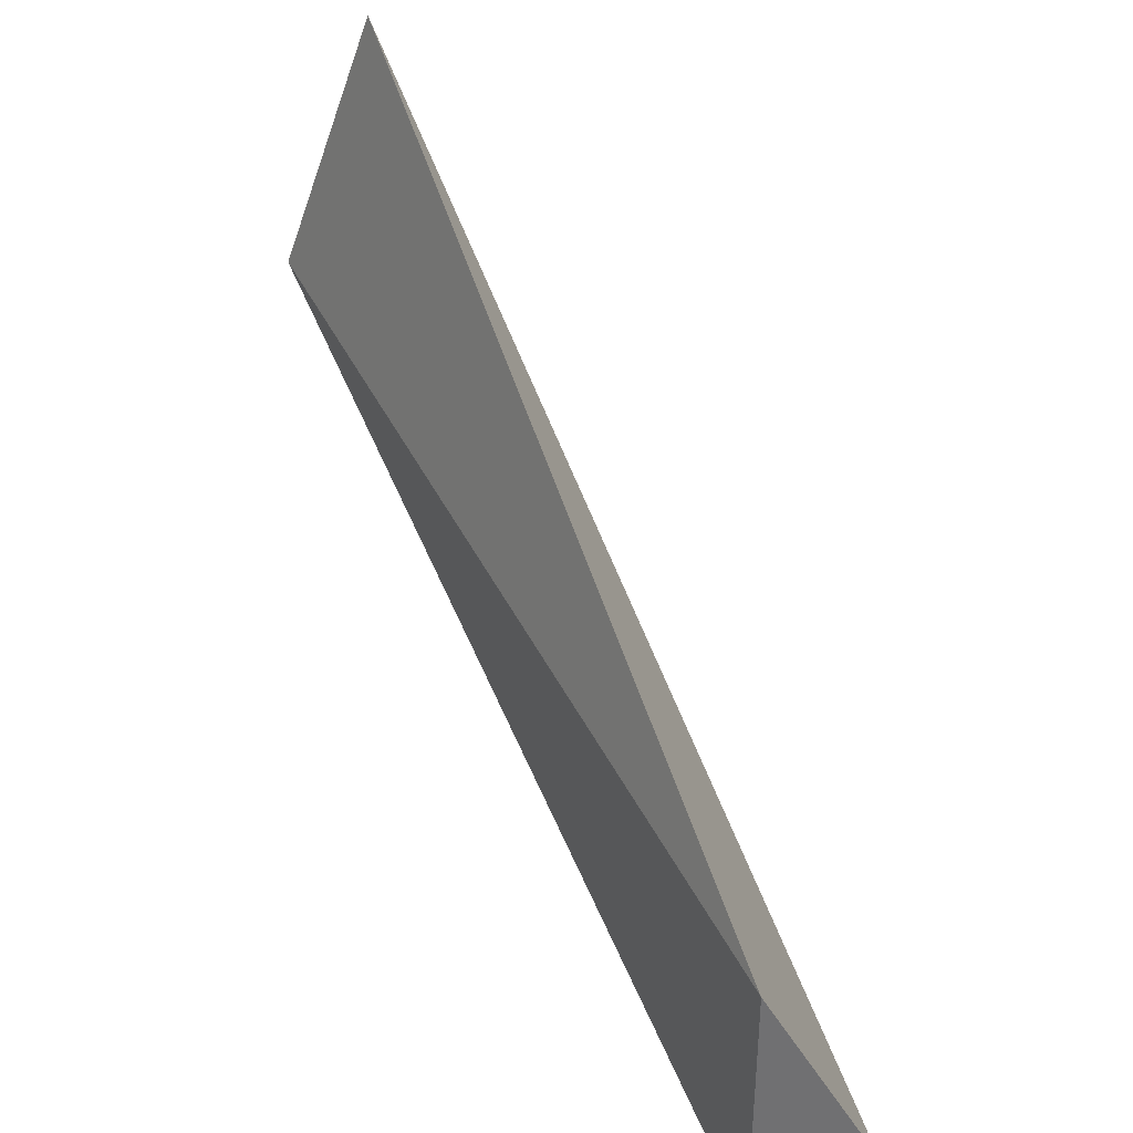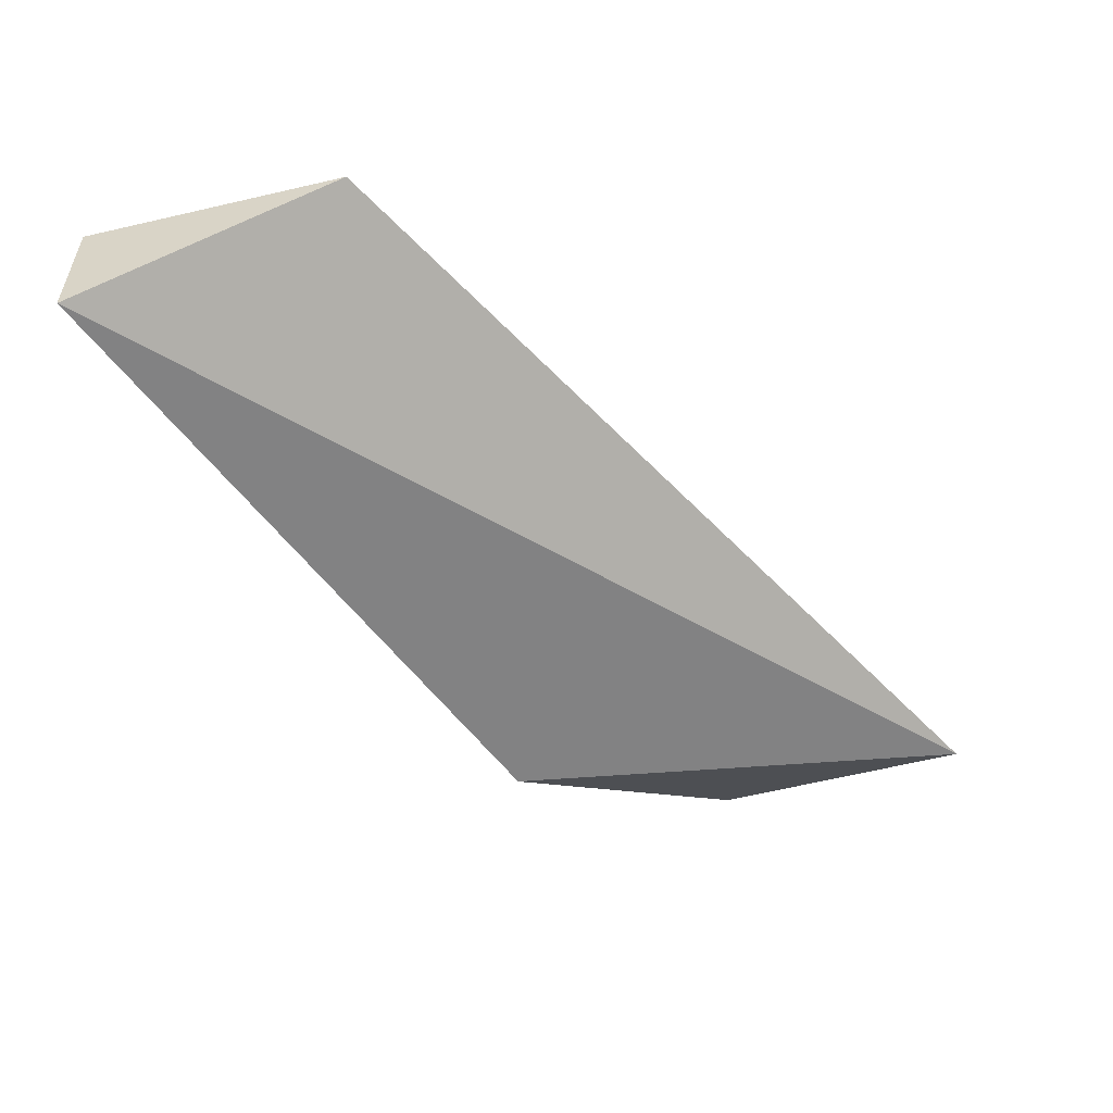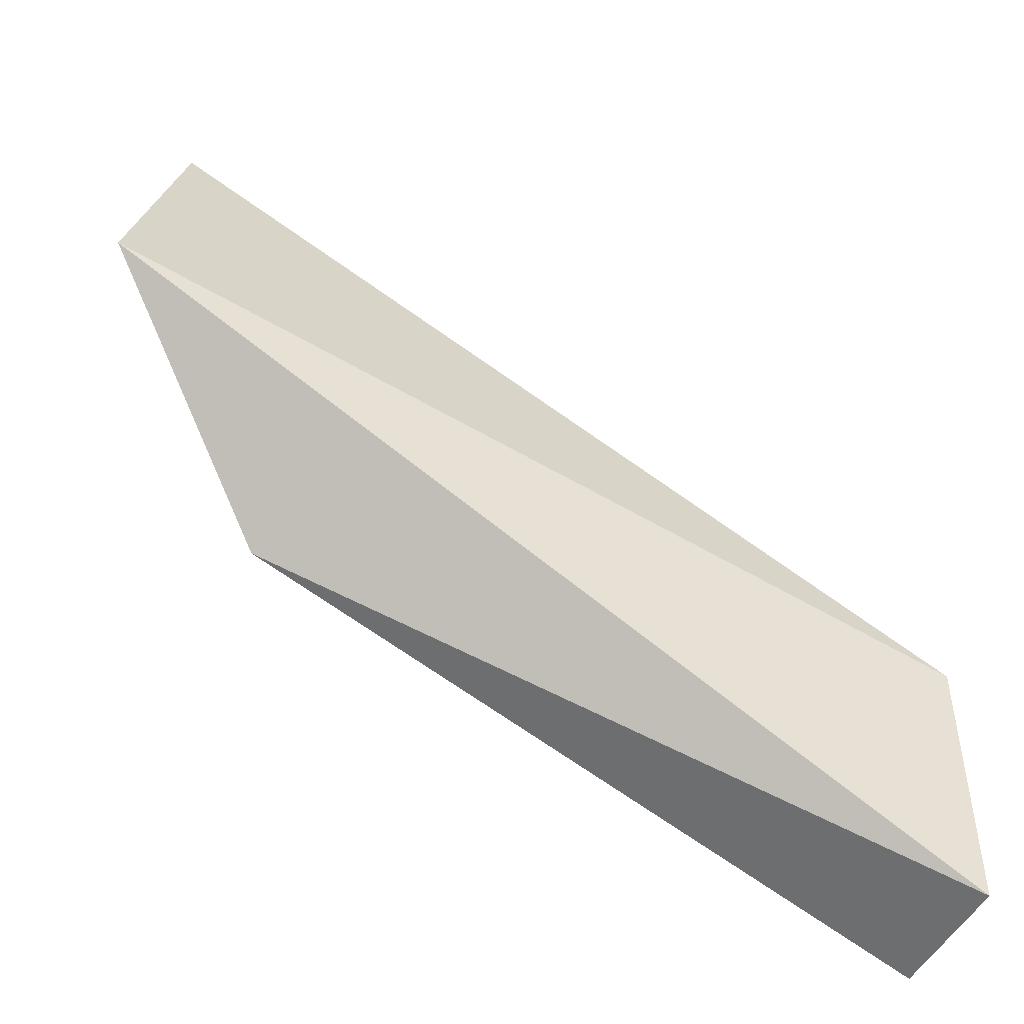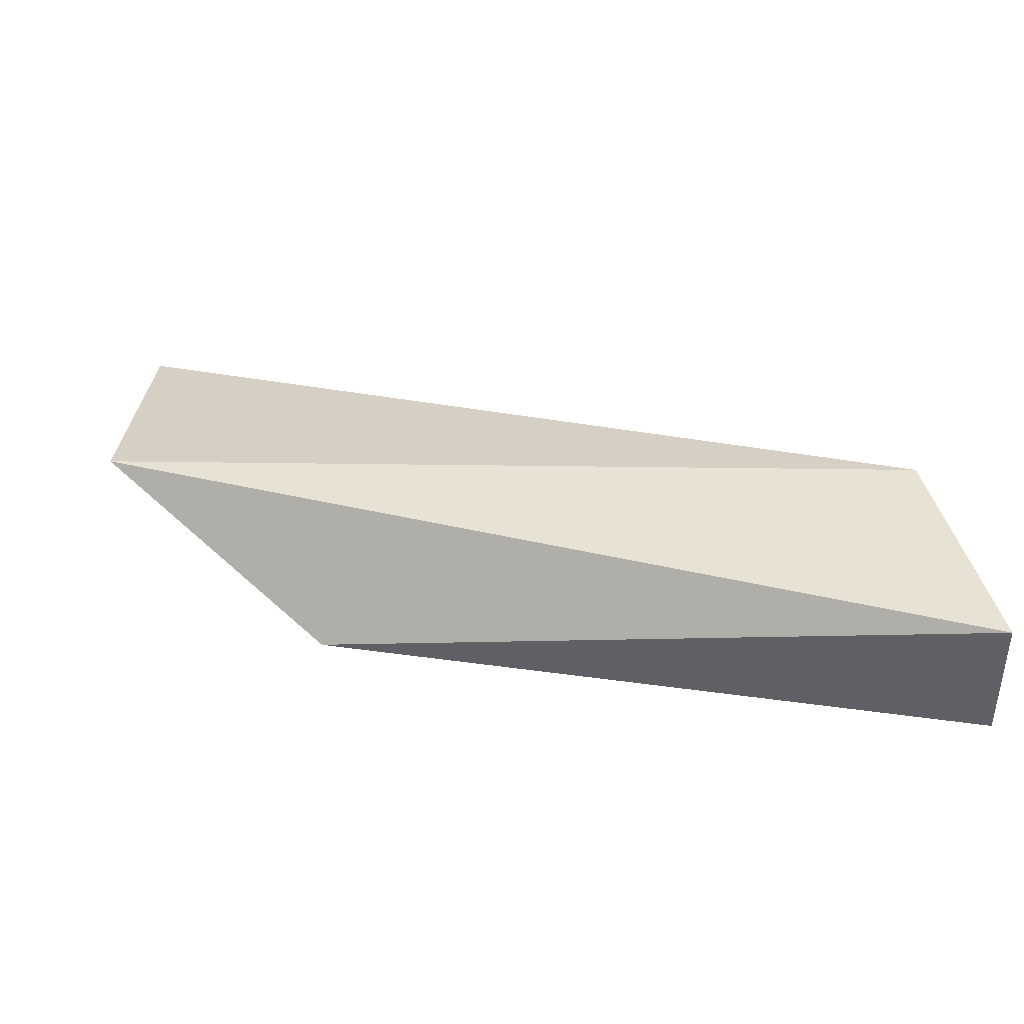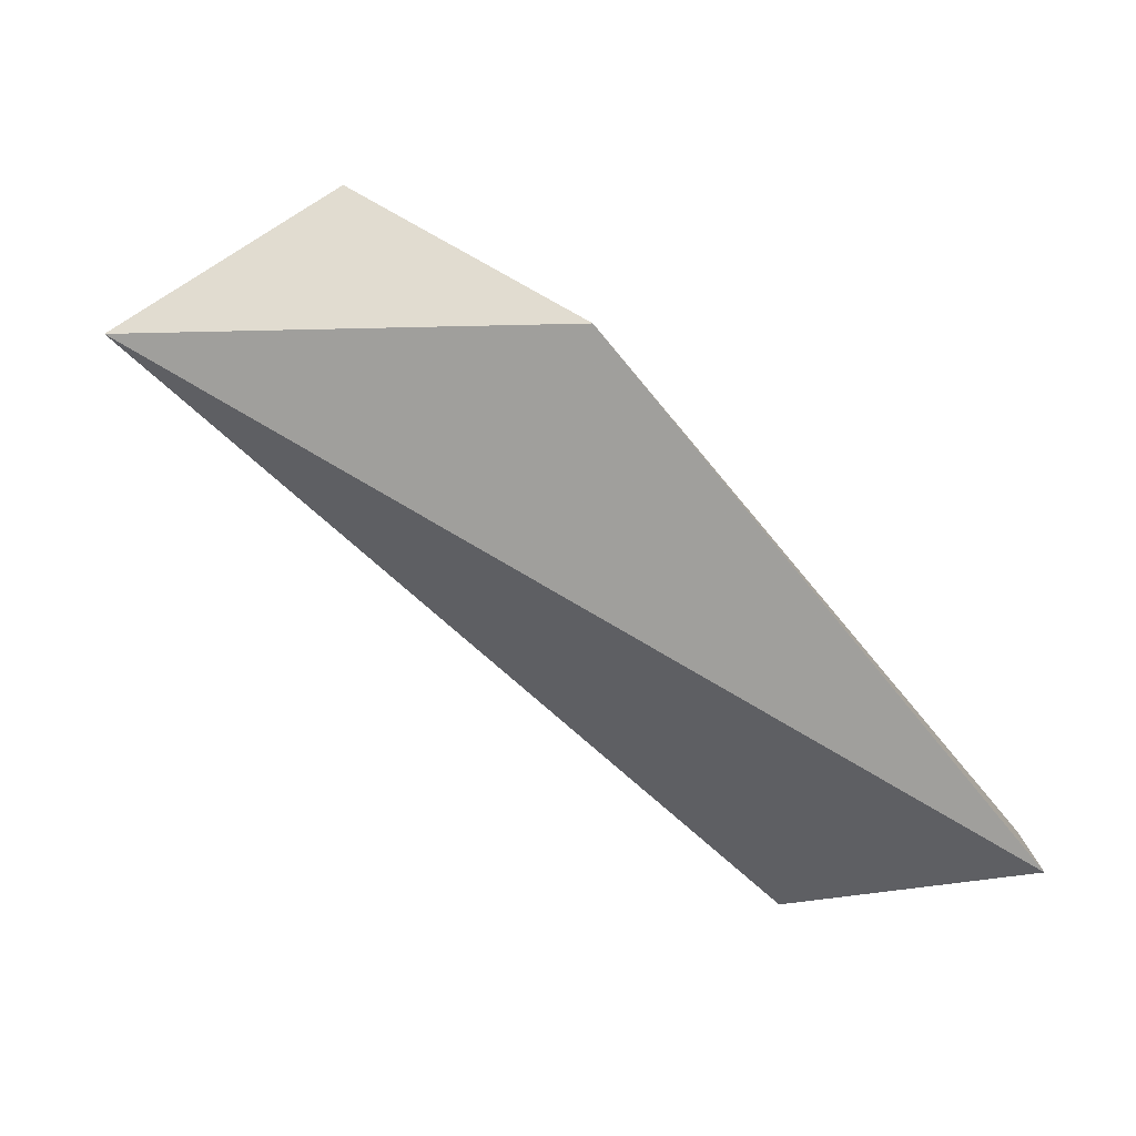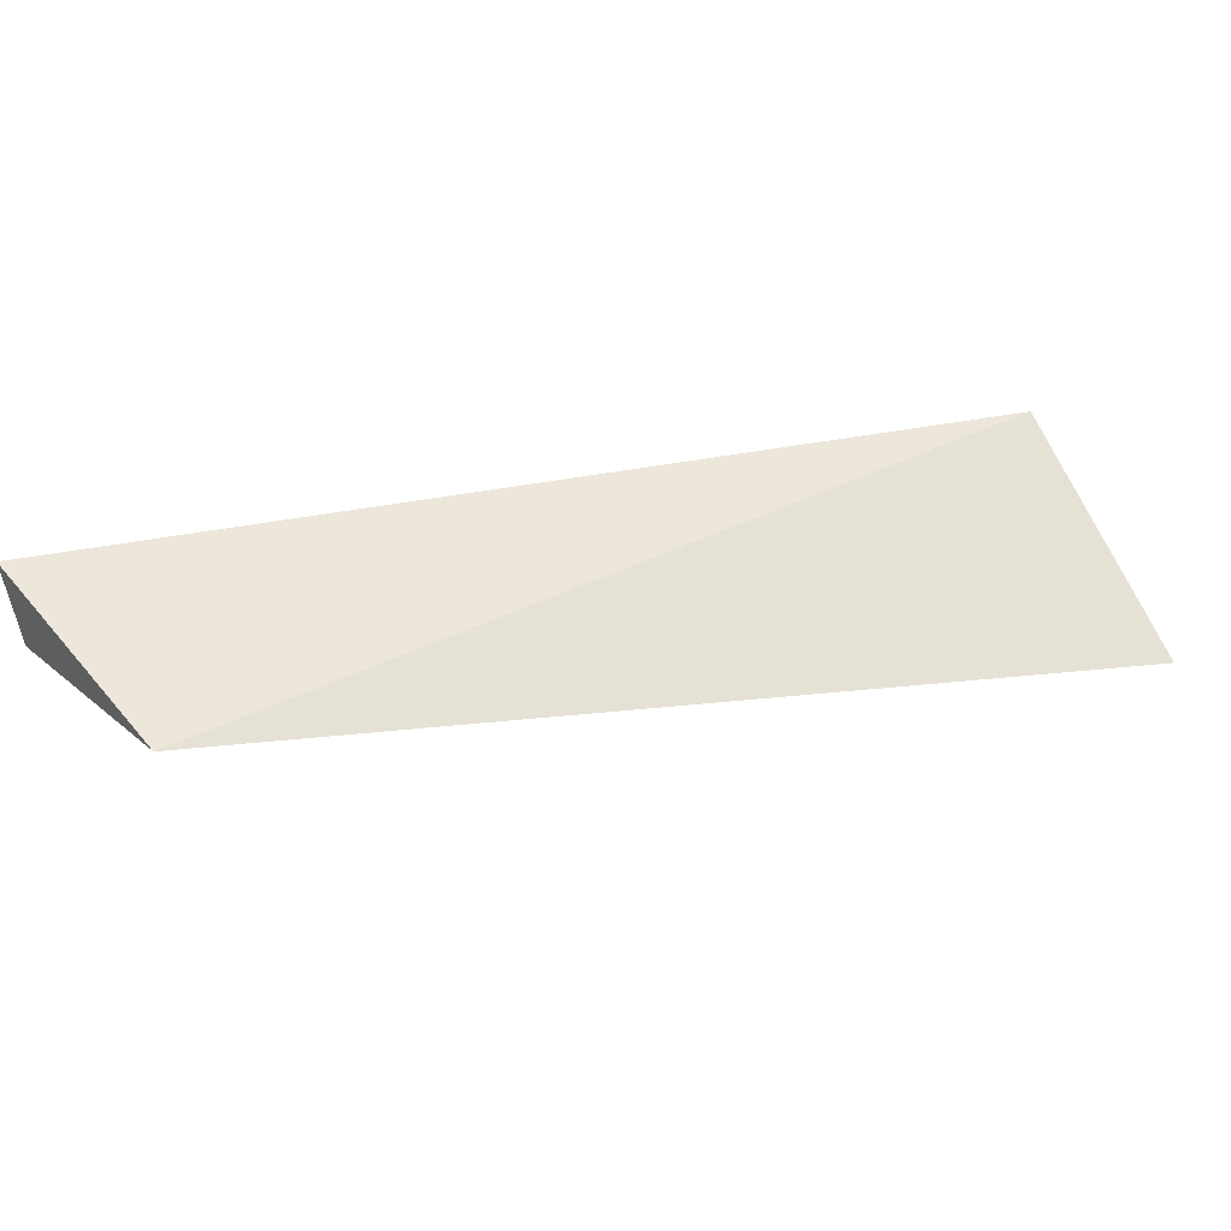
<metadata>
{"format":"obj","ext":"obj","renderer":"f3d","projection":"perspective","resolution":1024,"background":"white","views":[{"elev":37.3,"azim":-118.6,"up":"+Z"},{"elev":-54.6,"azim":-76.2,"up":"+Y"},{"elev":-47.9,"azim":154.8,"up":"+Z"},{"elev":39.8,"azim":168.0,"up":"+Y"},{"elev":-79.2,"azim":107.8,"up":"+Y"},{"elev":53.7,"azim":-39.0,"up":"+Y"}]}
</metadata>
<code>
v 0.03229 0.3435 -0.1596
v -0.03642 0.3329 -0.1966
v -0.03642 0.3435 -0.1966
v 0.027 0.3382 -0.1385
v -0.03642 0.3435 -0.1754
v 0.01642 0.3329 -0.1754
f 1 4 6
f 4 1 5
f 1 3 5
f 3 2 5
f 2 4 5
f 3 1 6
f 2 3 6
f 4 2 6

</code>
